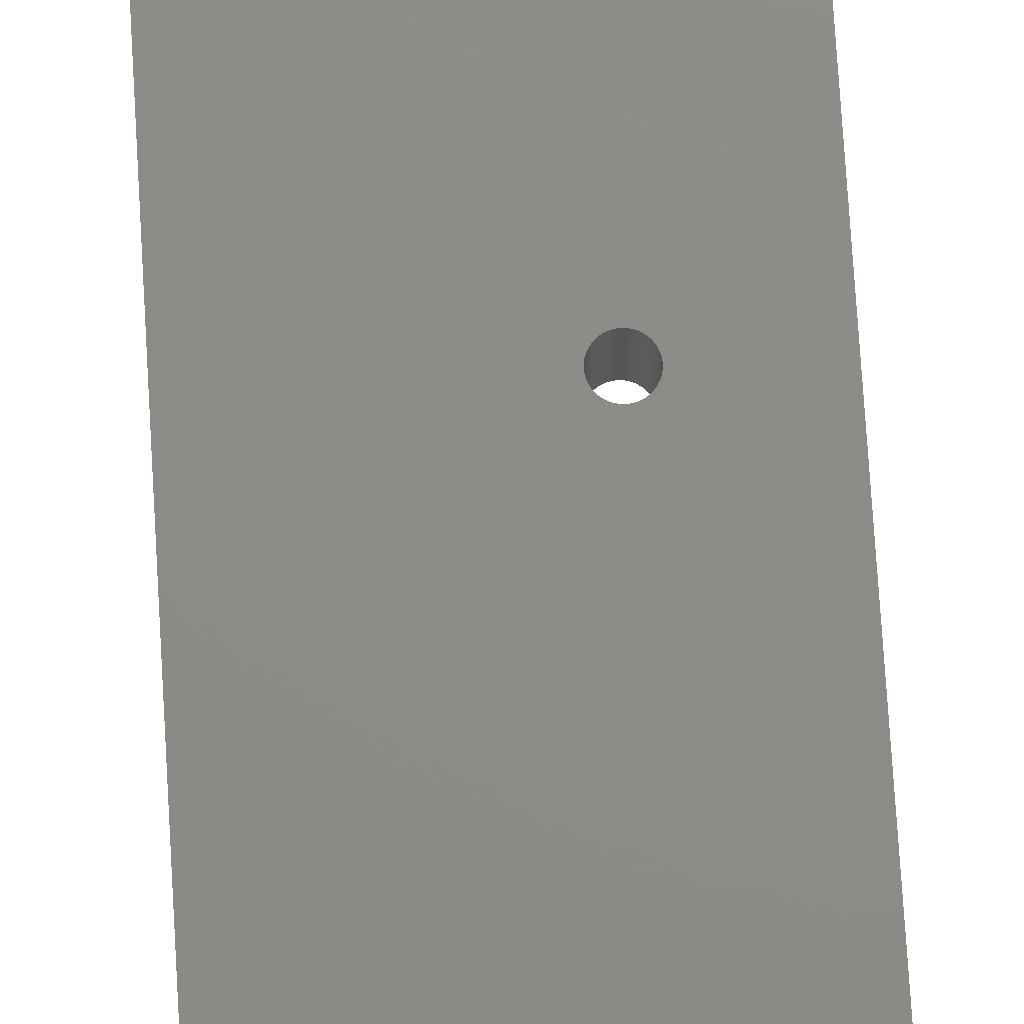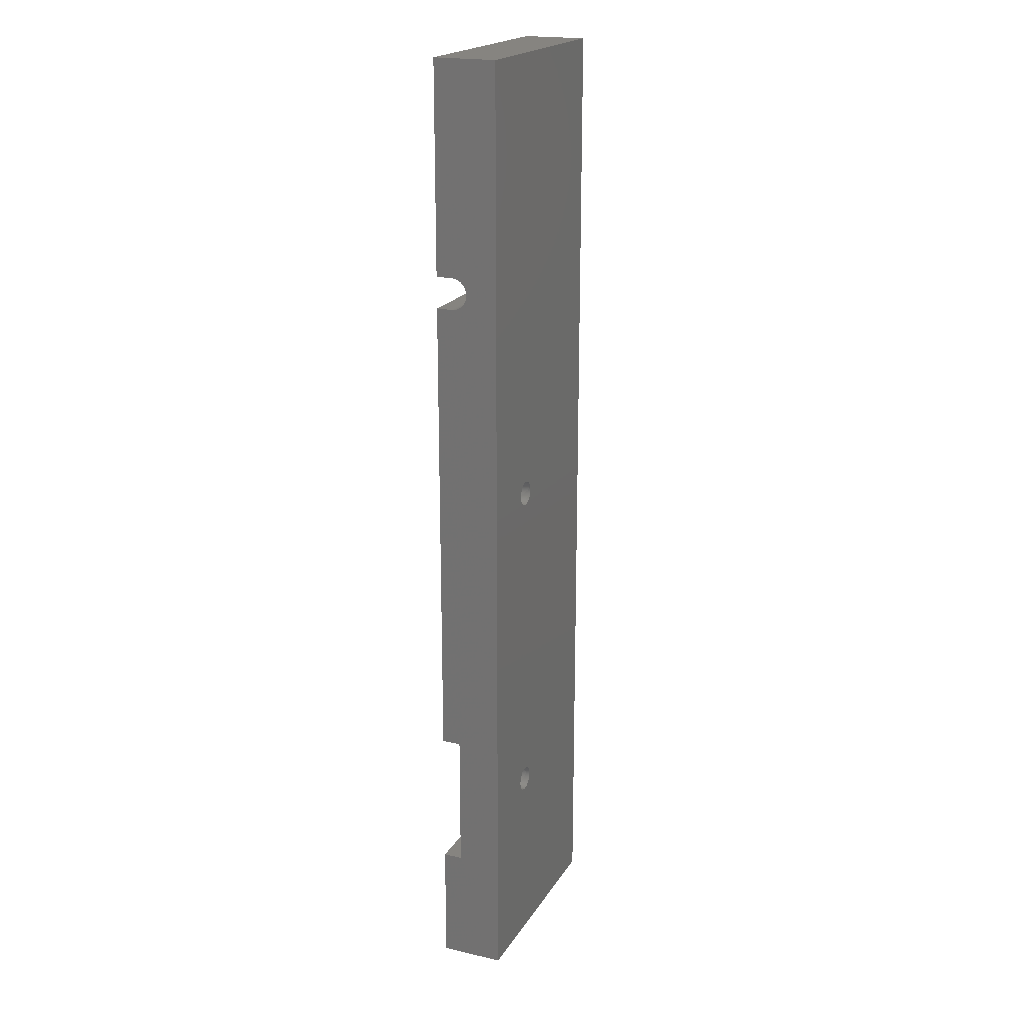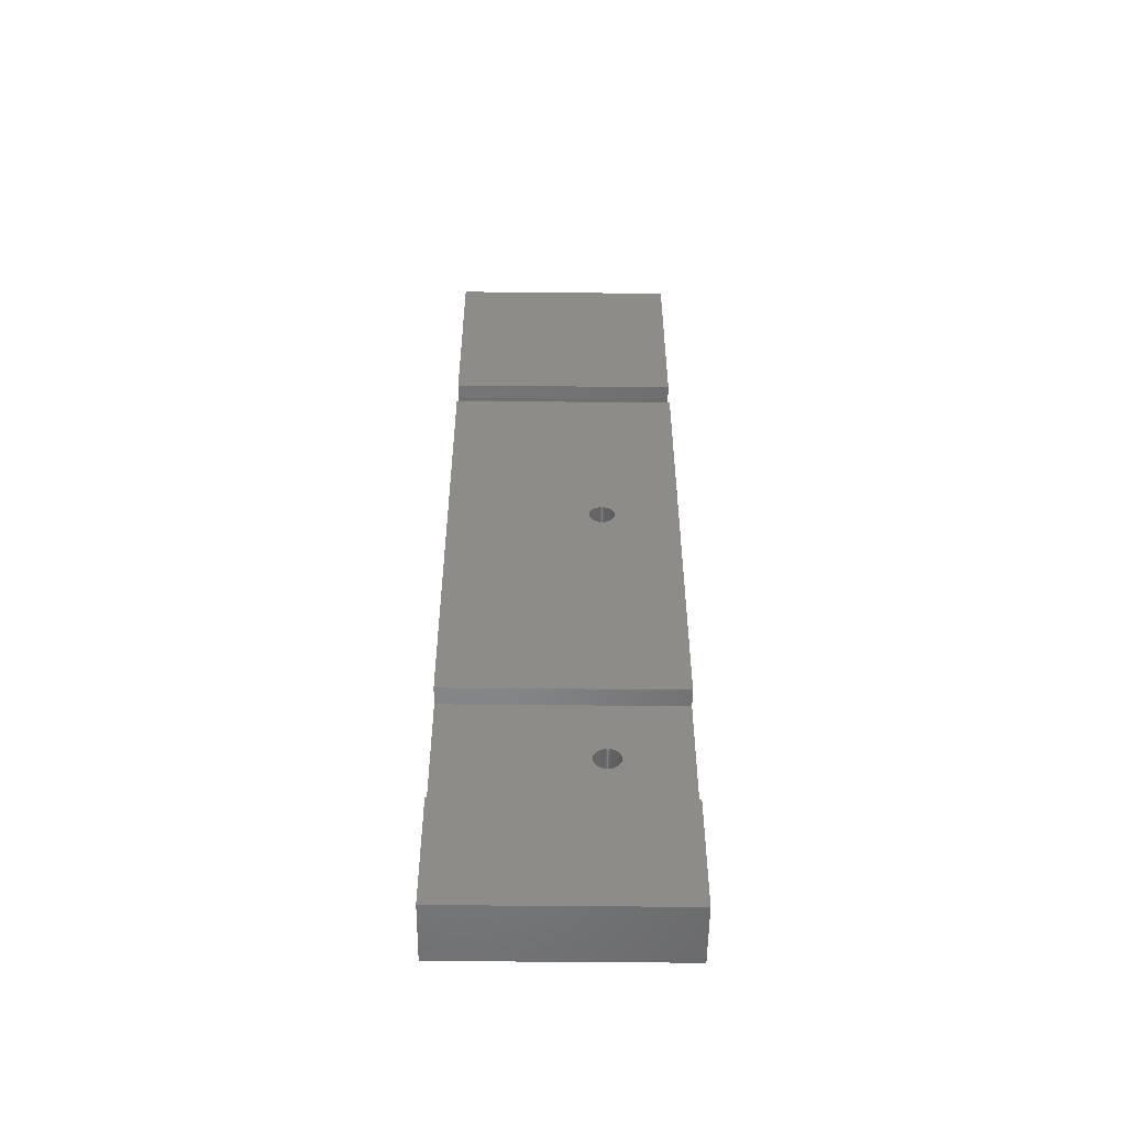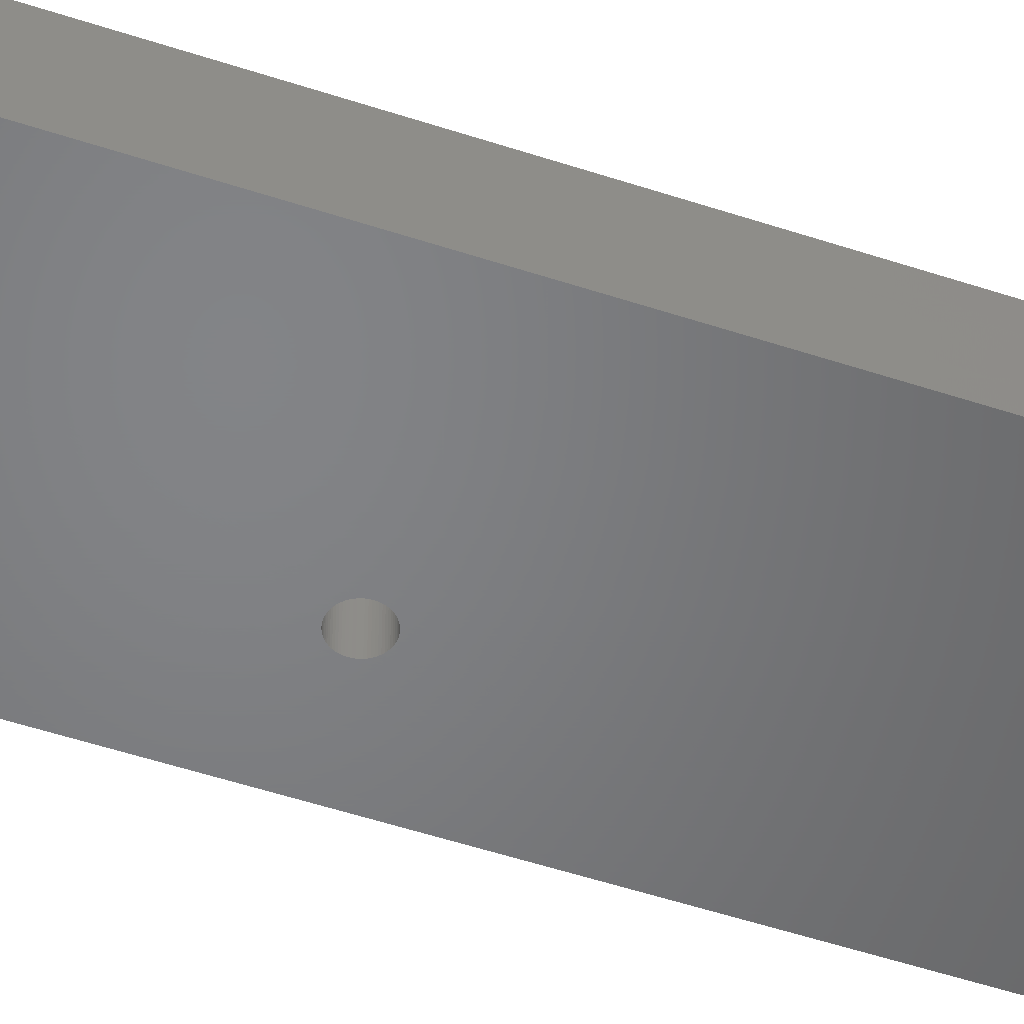
<metadata>
{"format":"stl","ext":"stl","renderer":"f3d","projection":"perspective","resolution":1024,"background":"white","views":[{"elev":75.9,"azim":-3.5,"up":"+Z"},{"elev":20.1,"azim":113.0,"up":"+Y"},{"elev":-53.4,"azim":-0.6,"up":"+Y"},{"elev":-51.5,"azim":-109.9,"up":"+Z"}]}
</metadata>
<code>
# stl→obj: 342 verts, 688 faces
v 25.96 30.39 0
v 36 0 0
v 25.99 30.2 0
v 25.99 82.8 0
v 26 83 0
v 25.96 82.61 0
v 25.91 30.58 0
v 25.91 82.42 0
v 25.85 30.77 0
v 25.85 82.23 0
v 25.76 30.94 0
v 25.76 82.06 0
v 25.66 31.11 0
v 25.66 81.89 0
v 25.55 31.27 0
v 25.55 81.73 0
v 25.41 31.41 0
v 25.41 81.59 0
v 25.27 31.55 0
v 25.27 81.45 0
v 25.11 31.66 0
v 25.11 81.34 0
v 24.94 31.76 0
v 24.94 81.24 0
v 24.77 31.85 0
v 24.77 81.15 0
v 24.58 31.91 0
v 24.58 81.09 0
v 24.39 31.96 0
v 24.39 81.04 0
v 24.2 31.99 0
v 24.2 81.01 0
v 24 32 0
v 24 81 0
v 23.8 31.99 0
v 23.8 81.01 0
v 23.61 31.96 0
v 23.61 81.04 0
v 23.42 31.91 0
v 23.42 81.09 0
v 23.23 31.85 0
v 23.23 81.15 0
v 23.06 31.76 0
v 23.06 81.24 0
v 22.89 31.66 0
v 22.89 81.34 0
v 22.73 31.55 0
v 22.73 81.45 0
v 22.59 31.41 0
v 22.59 81.59 0
v 22.45 31.27 0
v 22.45 81.73 0
v 22.34 31.11 0
v 22.34 81.89 0
v 22.24 30.94 0
v 22.24 82.06 0
v 22.15 30.77 0
v 22.15 82.23 0
v 0 0 0
v 22.09 30.58 0
v 22.04 30.39 0
v 22.09 82.42 0
v 22.01 30.2 0
v 22.04 82.61 0
v 22 30 0
v 22.01 82.8 0
v 26 30 0
v 25.99 29.8 0
v 25.96 29.61 0
v 25.91 29.42 0
v 25.85 29.23 0
v 25.76 29.06 0
v 25.66 28.89 0
v 25.55 28.73 0
v 25.41 28.59 0
v 25.27 28.45 0
v 25.11 28.34 0
v 24.94 28.24 0
v 24.77 28.15 0
v 24.58 28.09 0
v 24.39 28.04 0
v 24.2 28.01 0
v 24 28 0
v 23.8 28.01 0
v 23.61 28.04 0
v 23.42 28.09 0
v 23.23 28.15 0
v 23.06 28.24 0
v 22.89 28.34 0
v 22.73 28.45 0
v 22.59 28.59 0
v 22.45 28.73 0
v 22.34 28.89 0
v 22 83 0
v 22.01 29.8 0
v 22.04 29.61 0
v 22.09 29.42 0
v 22.15 29.23 0
v 22.24 29.06 0
v 36 154 0
v 25.99 83.2 0
v 25.96 83.39 0
v 25.91 83.58 0
v 25.85 83.77 0
v 25.76 83.94 0
v 25.66 84.11 0
v 25.55 84.27 0
v 25.41 84.41 0
v 25.27 84.55 0
v 25.11 84.66 0
v 24.94 84.76 0
v 24.77 84.85 0
v 24.58 84.91 0
v 24.39 84.96 0
v 24.2 84.99 0
v 24 85 0
v 23.8 84.99 0
v 23.61 84.96 0
v 0 154 0
v 23.42 84.91 0
v 23.23 84.85 0
v 23.06 84.76 0
v 22.89 84.66 0
v 22.73 84.55 0
v 22.59 84.41 0
v 22.45 84.27 0
v 22.34 84.11 0
v 22.24 83.94 0
v 22.15 83.77 0
v 22.09 83.58 0
v 22.04 83.39 0
v 22.01 83.2 0
v 0 154 10
v 36 121 10
v 36 154 10
v 0 121 10
v 0 19 10
v 36 0 10
v 36 19 10
v 0 0 10
v 25.99 82.8 10
v 36 116 10
v 26 83 10
v 25.99 83.2 10
v 25.96 83.39 10
v 25.91 83.58 10
v 25.85 83.77 10
v 25.76 83.94 10
v 25.66 84.11 10
v 25.55 84.27 10
v 25.41 84.41 10
v 25.27 84.55 10
v 25.11 84.66 10
v 24.94 84.76 10
v 24.77 84.85 10
v 24.58 84.91 10
v 24.39 84.96 10
v 24.2 84.99 10
v 24 85 10
v 23.8 84.99 10
v 23.61 84.96 10
v 23.42 84.91 10
v 0 116 10
v 23.23 84.85 10
v 23.06 84.76 10
v 22.89 84.66 10
v 22.73 84.55 10
v 22.59 84.41 10
v 22.45 84.27 10
v 22.34 84.11 10
v 22.24 83.94 10
v 22.01 83.2 10
v 22 83 10
v 22.04 83.39 10
v 22.09 83.58 10
v 22.15 83.77 10
v 36 41 10
v 25.96 82.61 10
v 25.91 82.42 10
v 25.85 82.23 10
v 25.76 82.06 10
v 25.66 81.89 10
v 25.55 81.73 10
v 25.41 81.59 10
v 25.27 81.45 10
v 25.11 81.34 10
v 24.94 81.24 10
v 24.77 81.15 10
v 24.58 81.09 10
v 24.39 81.04 10
v 24.2 81.01 10
v 24 81 10
v 23.8 81.01 10
v 23.61 81.04 10
v 0 41 10
v 23.42 81.09 10
v 23.23 81.15 10
v 23.06 81.24 10
v 22.89 81.34 10
v 22.73 81.45 10
v 22.59 81.59 10
v 22.45 81.73 10
v 22.34 81.89 10
v 22.24 82.06 10
v 22.15 82.23 10
v 22.09 82.42 10
v 22.01 82.8 10
v 22.04 82.61 10
v 0 121 7.255
v 0 121 7.5
v 0 121 7.012
v 0 120.9 6.774
v 0 120.8 6.543
v 0 120.7 6.322
v 0 120.6 6.111
v 0 120.4 5.914
v 0 120.3 5.732
v 0 120.1 5.567
v 0 119.9 5.421
v 0 119.7 5.295
v 0 119.5 5.19
v 0 119.2 5.108
v 0 119 5.048
v 0 118.7 5.012
v 0 118.5 5
v 0 118.3 5.012
v 0 116 7.5
v 0 41 7
v 0 116 7.255
v 0 116 7.012
v 0 116.1 6.774
v 0 116.2 6.543
v 0 116.3 6.322
v 0 116.4 6.111
v 0 116.6 5.914
v 0 116.7 5.732
v 0 116.9 5.567
v 0 117.1 5.421
v 0 117.3 5.295
v 0 117.5 5.19
v 0 117.8 5.108
v 0 118 5.048
v 0 19 7
v 36 19 7
v 36 116 7.5
v 36 121 7.5
v 36 121 7.255
v 36 121 7.012
v 36 120.9 6.774
v 36 120.8 6.543
v 36 120.7 6.322
v 36 120.6 6.111
v 36 120.4 5.914
v 36 120.3 5.732
v 36 120.1 5.567
v 36 119.9 5.421
v 36 119.7 5.295
v 36 119.5 5.19
v 36 119.2 5.108
v 36 119 5.048
v 36 118.7 5.012
v 36 118.5 5
v 36 118.3 5.012
v 36 41 7
v 36 116 7.255
v 36 116 7.012
v 36 116.1 6.774
v 36 116.2 6.543
v 36 116.3 6.322
v 36 116.4 6.111
v 36 116.6 5.914
v 36 116.7 5.732
v 36 116.9 5.567
v 36 117.1 5.421
v 36 117.3 5.295
v 36 117.5 5.19
v 36 117.8 5.108
v 36 118 5.048
v 23.61 28.04 7
v 23.8 28.01 7
v 23.42 28.09 7
v 23.23 28.15 7
v 23.06 28.24 7
v 22.89 28.34 7
v 22.73 28.45 7
v 22.59 28.59 7
v 22.45 28.73 7
v 22.34 28.89 7
v 22.24 29.06 7
v 22.15 29.23 7
v 22.09 29.42 7
v 22.04 29.61 7
v 22.01 29.8 7
v 22 30 7
v 22.01 30.2 7
v 22.04 30.39 7
v 22.09 30.58 7
v 22.15 30.77 7
v 22.24 30.94 7
v 22.34 31.11 7
v 22.45 31.27 7
v 22.59 31.41 7
v 22.73 31.55 7
v 22.89 31.66 7
v 23.06 31.76 7
v 23.23 31.85 7
v 23.42 31.91 7
v 23.61 31.96 7
v 23.8 31.99 7
v 24 32 7
v 24.2 31.99 7
v 24.39 31.96 7
v 24.58 31.91 7
v 24.77 31.85 7
v 24.94 31.76 7
v 25.11 31.66 7
v 25.27 31.55 7
v 25.41 31.41 7
v 25.55 31.27 7
v 25.66 31.11 7
v 25.76 30.94 7
v 25.85 30.77 7
v 25.91 30.58 7
v 25.96 30.39 7
v 25.99 30.2 7
v 26 30 7
v 25.99 29.8 7
v 25.96 29.61 7
v 25.91 29.42 7
v 25.85 29.23 7
v 25.76 29.06 7
v 25.66 28.89 7
v 25.55 28.73 7
v 25.41 28.59 7
v 25.27 28.45 7
v 25.11 28.34 7
v 24.94 28.24 7
v 24.77 28.15 7
v 24.58 28.09 7
v 24.39 28.04 7
v 24.2 28.01 7
v 24 28 7
f 1 2 3
f 2 4 5
f 6 2 1
f 2 6 4
f 7 6 1
f 7 8 6
f 9 8 7
f 9 10 8
f 11 10 9
f 11 12 10
f 13 12 11
f 13 14 12
f 15 14 13
f 15 16 14
f 17 16 15
f 17 18 16
f 19 18 17
f 19 20 18
f 21 20 19
f 21 22 20
f 23 22 21
f 23 24 22
f 25 24 23
f 25 26 24
f 27 26 25
f 27 28 26
f 29 28 27
f 29 30 28
f 31 30 29
f 31 32 30
f 33 32 31
f 33 34 32
f 35 34 33
f 35 36 34
f 37 36 35
f 37 38 36
f 39 38 37
f 39 40 38
f 41 40 39
f 41 42 40
f 43 42 41
f 43 44 42
f 45 44 43
f 45 46 44
f 47 46 45
f 47 48 46
f 49 48 47
f 49 50 48
f 51 50 49
f 51 52 50
f 53 52 51
f 53 54 52
f 55 54 53
f 55 56 54
f 57 56 55
f 57 58 56
f 59 57 60
f 57 59 58
f 59 60 61
f 58 59 62
f 59 61 63
f 62 59 64
f 59 63 65
f 64 59 66
f 3 2 67
f 2 68 67
f 2 69 68
f 2 70 69
f 2 71 70
f 2 72 71
f 2 73 72
f 2 74 73
f 2 75 74
f 2 76 75
f 2 77 76
f 2 78 77
f 2 79 78
f 2 80 79
f 2 81 80
f 2 82 81
f 2 83 82
f 2 84 83
f 2 85 84
f 2 86 85
f 59 86 2
f 86 59 87
f 87 59 88
f 88 59 89
f 89 59 90
f 90 59 91
f 91 59 92
f 92 59 93
f 66 59 94
f 95 59 65
f 96 59 95
f 97 59 96
f 98 59 97
f 99 59 98
f 93 59 99
f 2 5 100
f 101 100 5
f 102 100 101
f 103 100 102
f 104 100 103
f 105 100 104
f 106 100 105
f 107 100 106
f 108 100 107
f 109 100 108
f 110 100 109
f 111 100 110
f 112 100 111
f 113 100 112
f 114 100 113
f 115 100 114
f 116 100 115
f 117 100 116
f 118 100 117
f 119 118 120
f 119 120 121
f 119 121 122
f 119 122 123
f 119 123 124
f 119 124 125
f 119 125 126
f 119 126 127
f 119 127 128
f 119 128 129
f 119 129 130
f 119 130 131
f 119 94 59
f 94 119 132
f 132 119 131
f 118 119 100
f 133 134 135
f 134 133 136
f 137 138 139
f 138 137 140
f 141 142 143
f 142 144 143
f 142 145 144
f 142 146 145
f 142 147 146
f 142 148 147
f 142 149 148
f 142 150 149
f 142 151 150
f 142 152 151
f 142 153 152
f 142 154 153
f 142 155 154
f 142 156 155
f 142 157 156
f 142 158 157
f 142 159 158
f 142 160 159
f 142 161 160
f 142 162 161
f 163 162 142
f 162 163 164
f 164 163 165
f 165 163 166
f 166 163 167
f 167 163 168
f 168 163 169
f 169 163 170
f 170 163 171
f 172 163 173
f 174 163 172
f 175 163 174
f 176 163 175
f 171 163 176
f 142 141 177
f 178 177 141
f 179 177 178
f 180 177 179
f 181 177 180
f 182 177 181
f 183 177 182
f 184 177 183
f 185 177 184
f 186 177 185
f 187 177 186
f 188 177 187
f 189 177 188
f 190 177 189
f 191 177 190
f 192 177 191
f 193 177 192
f 194 177 193
f 195 194 196
f 195 196 197
f 195 197 198
f 195 198 199
f 195 199 200
f 195 200 201
f 195 201 202
f 195 202 203
f 195 203 204
f 195 204 205
f 195 205 206
f 163 207 173
f 195 207 163
f 207 195 208
f 208 195 206
f 194 195 177
f 100 133 135
f 133 100 119
f 209 133 119
f 133 209 210
f 119 211 209
f 119 212 211
f 119 213 212
f 119 214 213
f 119 215 214
f 119 216 215
f 119 217 216
f 119 218 217
f 119 219 218
f 119 220 219
f 119 221 220
f 119 222 221
f 119 223 222
f 119 224 223
f 119 225 224
f 119 226 225
f 227 228 163
f 229 228 227
f 230 228 229
f 231 228 230
f 232 228 231
f 233 228 232
f 234 228 233
f 235 228 234
f 236 228 235
f 237 228 236
f 238 228 237
f 239 228 238
f 240 228 239
f 241 228 240
f 242 228 241
f 226 228 242
f 59 226 119
f 226 59 228
f 228 59 243
f 140 243 59
f 243 140 137
f 133 210 136
f 163 228 195
f 59 138 140
f 138 59 2
f 139 138 244
f 142 177 245
f 246 135 134
f 247 135 246
f 135 247 100
f 248 100 247
f 249 100 248
f 250 100 249
f 251 100 250
f 252 100 251
f 253 100 252
f 254 100 253
f 255 100 254
f 256 100 255
f 257 100 256
f 258 100 257
f 259 100 258
f 260 100 259
f 261 100 260
f 262 100 261
f 263 100 262
f 264 245 177
f 245 264 265
f 265 264 266
f 266 264 267
f 267 264 268
f 268 264 269
f 269 264 270
f 270 264 271
f 271 264 272
f 272 264 273
f 273 264 274
f 274 264 275
f 275 264 276
f 276 264 277
f 277 264 278
f 278 264 263
f 2 263 264
f 2 264 244
f 263 2 100
f 2 244 138
f 36 194 193
f 194 36 38
f 38 196 194
f 196 38 40
f 40 197 196
f 197 40 42
f 42 198 197
f 198 42 44
f 44 199 198
f 199 44 46
f 46 200 199
f 200 46 48
f 48 201 200
f 201 48 50
f 201 52 202
f 52 201 50
f 202 54 203
f 54 202 52
f 203 56 204
f 56 203 54
f 204 58 205
f 58 204 56
f 205 62 206
f 62 205 58
f 206 64 208
f 64 206 62
f 208 66 207
f 66 208 64
f 207 94 173
f 94 207 66
f 173 132 172
f 132 173 94
f 172 131 174
f 131 172 132
f 174 130 175
f 130 174 131
f 175 129 176
f 129 175 130
f 176 128 171
f 128 176 129
f 171 127 170
f 127 171 128
f 170 126 169
f 126 170 127
f 169 125 168
f 125 169 126
f 125 167 168
f 167 125 124
f 124 166 167
f 166 124 123
f 123 165 166
f 165 123 122
f 122 164 165
f 164 122 121
f 121 162 164
f 162 121 120
f 120 161 162
f 161 120 118
f 118 160 161
f 160 118 117
f 117 159 160
f 159 117 116
f 116 158 159
f 158 116 115
f 115 157 158
f 157 115 114
f 114 156 157
f 156 114 113
f 113 155 156
f 155 113 112
f 112 154 155
f 154 112 111
f 111 153 154
f 153 111 110
f 110 152 153
f 152 110 109
f 109 151 152
f 151 109 108
f 107 151 108
f 151 107 150
f 106 150 107
f 150 106 149
f 105 149 106
f 149 105 148
f 104 148 105
f 148 104 147
f 103 147 104
f 147 103 146
f 102 146 103
f 146 102 145
f 101 145 102
f 145 101 144
f 5 144 101
f 144 5 143
f 4 143 5
f 143 4 141
f 6 141 4
f 141 6 178
f 8 178 6
f 178 8 179
f 10 179 8
f 179 10 180
f 12 180 10
f 180 12 181
f 14 181 12
f 181 14 182
f 16 182 14
f 182 16 183
f 18 183 16
f 183 18 184
f 18 185 184
f 185 18 20
f 20 186 185
f 186 20 22
f 22 187 186
f 187 22 24
f 24 188 187
f 188 24 26
f 26 189 188
f 189 26 28
f 28 190 189
f 190 28 30
f 30 191 190
f 191 30 32
f 32 192 191
f 192 32 34
f 34 193 192
f 193 34 36
f 84 279 280
f 279 84 85
f 85 281 279
f 281 85 86
f 86 282 281
f 282 86 87
f 87 283 282
f 283 87 88
f 88 284 283
f 284 88 89
f 89 285 284
f 285 89 90
f 90 286 285
f 286 90 91
f 286 92 287
f 92 286 91
f 287 93 288
f 93 287 92
f 288 99 289
f 99 288 93
f 289 98 290
f 98 289 99
f 290 97 291
f 97 290 98
f 291 96 292
f 96 291 97
f 292 95 293
f 95 292 96
f 293 65 294
f 65 293 95
f 294 63 295
f 63 294 65
f 295 61 296
f 61 295 63
f 296 60 297
f 60 296 61
f 297 57 298
f 57 297 60
f 298 55 299
f 55 298 57
f 299 53 300
f 53 299 55
f 300 51 301
f 51 300 53
f 301 49 302
f 49 301 51
f 49 303 302
f 303 49 47
f 47 304 303
f 304 47 45
f 45 305 304
f 305 45 43
f 43 306 305
f 306 43 41
f 41 307 306
f 307 41 39
f 39 308 307
f 308 39 37
f 37 309 308
f 309 37 35
f 35 310 309
f 310 35 33
f 33 311 310
f 311 33 31
f 31 312 311
f 312 31 29
f 29 313 312
f 313 29 27
f 27 314 313
f 314 27 25
f 25 315 314
f 315 25 23
f 23 316 315
f 316 23 21
f 21 317 316
f 317 21 19
f 19 318 317
f 318 19 17
f 15 318 17
f 318 15 319
f 13 319 15
f 319 13 320
f 11 320 13
f 320 11 321
f 9 321 11
f 321 9 322
f 7 322 9
f 322 7 323
f 1 323 7
f 323 1 324
f 3 324 1
f 324 3 325
f 67 325 3
f 325 67 326
f 68 326 67
f 326 68 327
f 69 327 68
f 327 69 328
f 70 328 69
f 328 70 329
f 71 329 70
f 329 71 330
f 72 330 71
f 330 72 331
f 73 331 72
f 331 73 332
f 74 332 73
f 332 74 333
f 75 333 74
f 333 75 334
f 75 335 334
f 335 75 76
f 76 336 335
f 336 76 77
f 77 337 336
f 337 77 78
f 78 338 337
f 338 78 79
f 79 339 338
f 339 79 80
f 80 340 339
f 340 80 81
f 81 341 340
f 341 81 82
f 82 342 341
f 342 82 83
f 83 280 342
f 280 83 84
f 264 326 244
f 264 325 326
f 264 324 325
f 264 323 324
f 264 322 323
f 264 321 322
f 264 320 321
f 264 319 320
f 264 318 319
f 264 317 318
f 264 316 317
f 264 315 316
f 264 314 315
f 264 313 314
f 264 312 313
f 264 311 312
f 264 310 311
f 264 309 310
f 264 308 309
f 264 307 308
f 228 307 264
f 307 228 306
f 306 228 305
f 295 228 294
f 296 228 295
f 297 228 296
f 298 228 297
f 299 228 298
f 300 228 299
f 301 228 300
f 302 228 301
f 303 228 302
f 304 228 303
f 305 228 304
f 327 244 326
f 328 244 327
f 329 244 328
f 330 244 329
f 331 244 330
f 332 244 331
f 333 244 332
f 334 244 333
f 335 244 334
f 336 244 335
f 337 244 336
f 338 244 337
f 339 244 338
f 340 244 339
f 341 244 340
f 342 244 341
f 280 244 342
f 279 244 280
f 281 244 279
f 243 281 282
f 243 282 283
f 243 283 284
f 243 294 228
f 294 243 293
f 293 243 292
f 292 243 291
f 291 243 290
f 290 243 289
f 289 243 288
f 288 243 287
f 287 243 286
f 286 243 285
f 285 243 284
f 281 243 244
f 228 177 195
f 177 228 264
f 244 137 139
f 137 244 243
f 210 134 136
f 134 210 246
f 245 163 142
f 163 245 227
f 219 257 256
f 257 219 220
f 209 246 210
f 246 209 247
f 218 256 255
f 256 218 219
f 270 233 269
f 233 270 234
f 237 272 273
f 272 237 236
f 226 278 263
f 278 226 242
f 212 248 211
f 248 212 249
f 267 230 266
f 230 267 231
f 224 262 261
f 262 224 225
f 238 273 274
f 273 238 237
f 223 261 260
f 261 223 224
f 242 277 278
f 277 242 241
f 222 260 259
f 260 222 223
f 213 249 212
f 249 213 250
f 265 227 245
f 227 265 229
f 225 263 262
f 263 225 226
f 240 275 276
f 275 240 239
f 221 259 258
f 259 221 222
f 241 276 277
f 276 241 240
f 268 231 267
f 231 268 232
f 266 229 265
f 229 266 230
f 220 258 257
f 258 220 221
f 272 235 271
f 235 272 236
f 239 274 275
f 274 239 238
f 217 255 254
f 255 217 218
f 214 250 213
f 250 214 251
f 215 251 214
f 251 215 252
f 216 252 215
f 252 216 253
f 217 253 216
f 253 217 254
f 271 234 270
f 234 271 235
f 269 232 268
f 232 269 233
f 211 247 209
f 247 211 248

</code>
